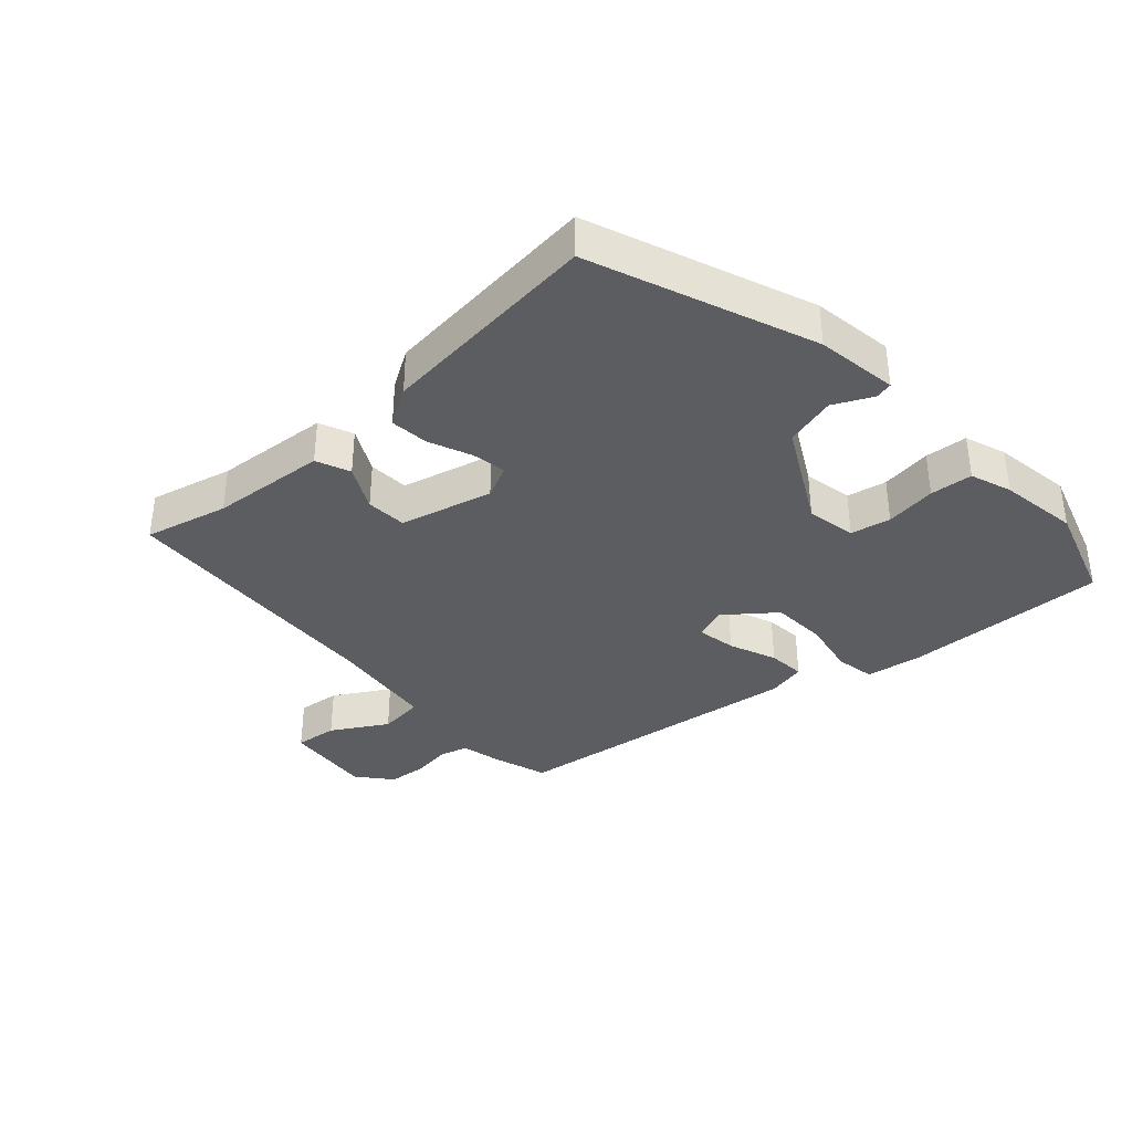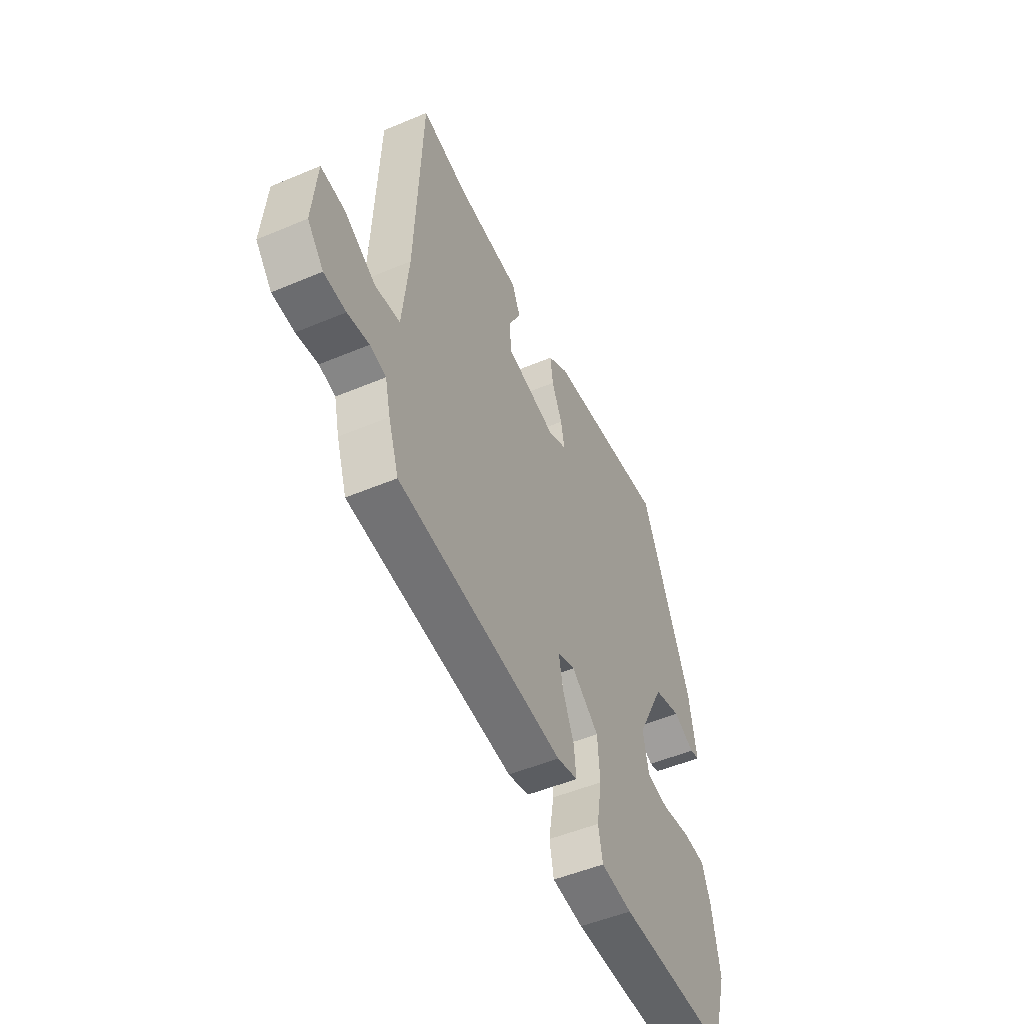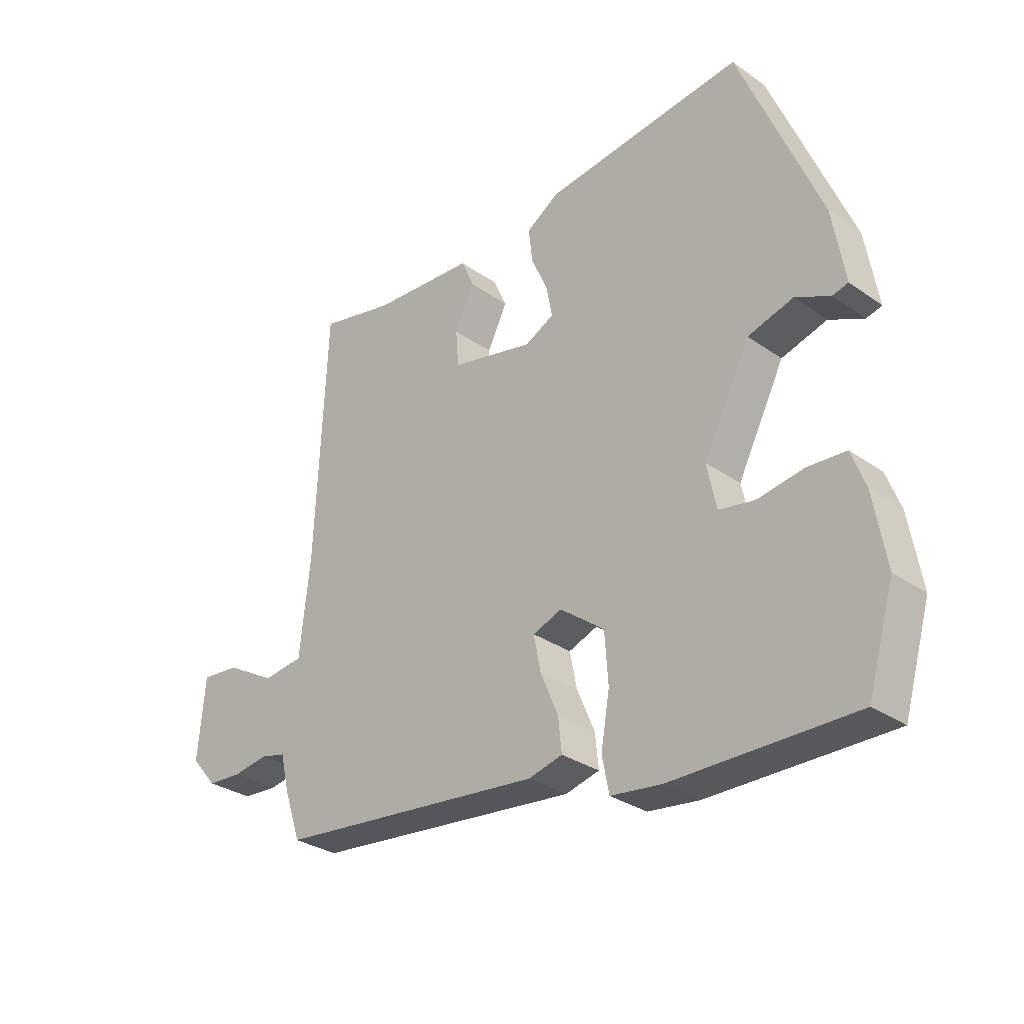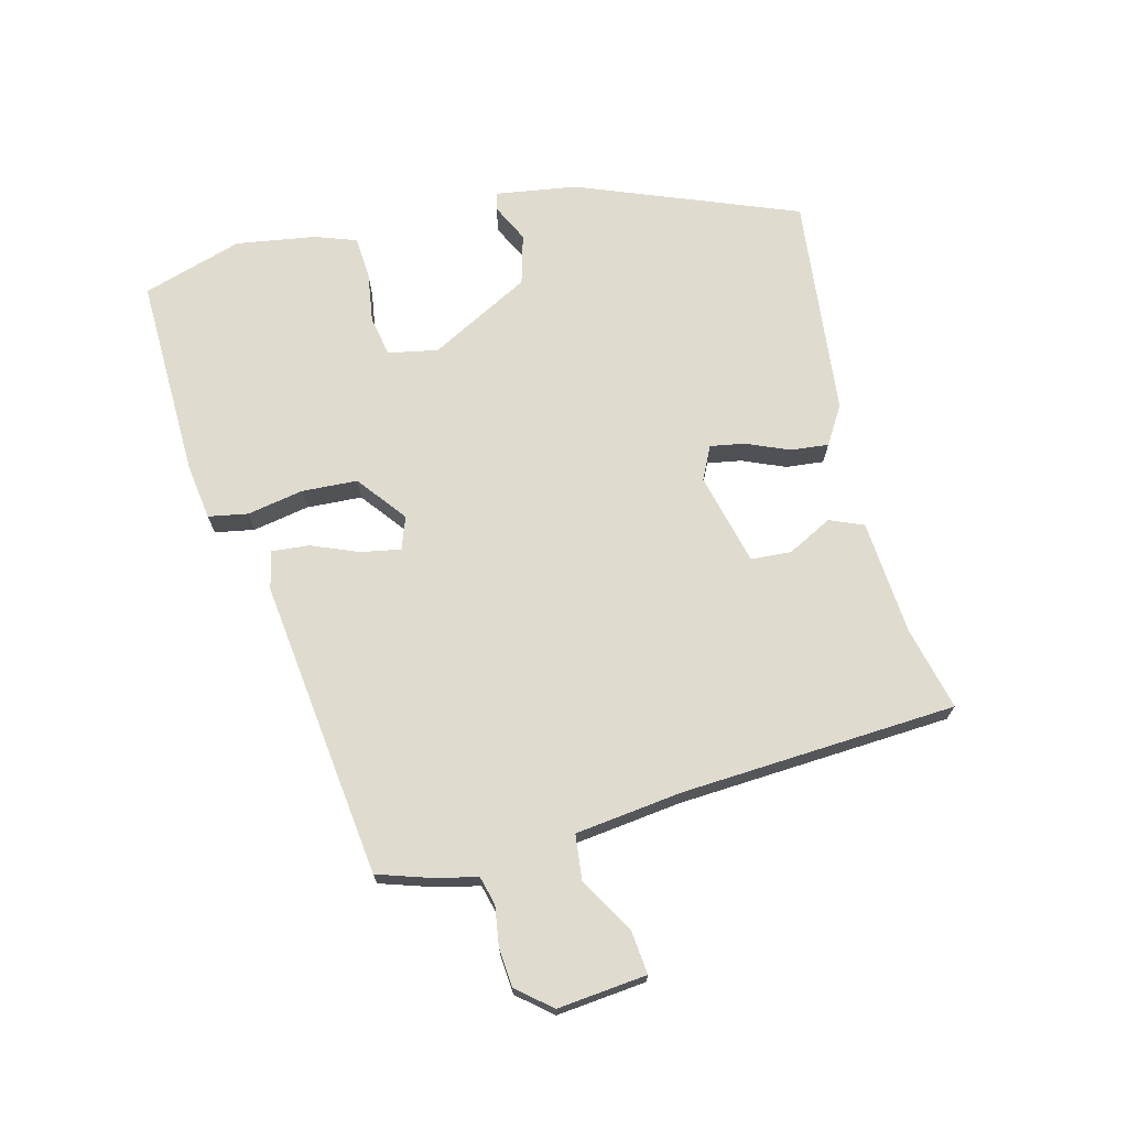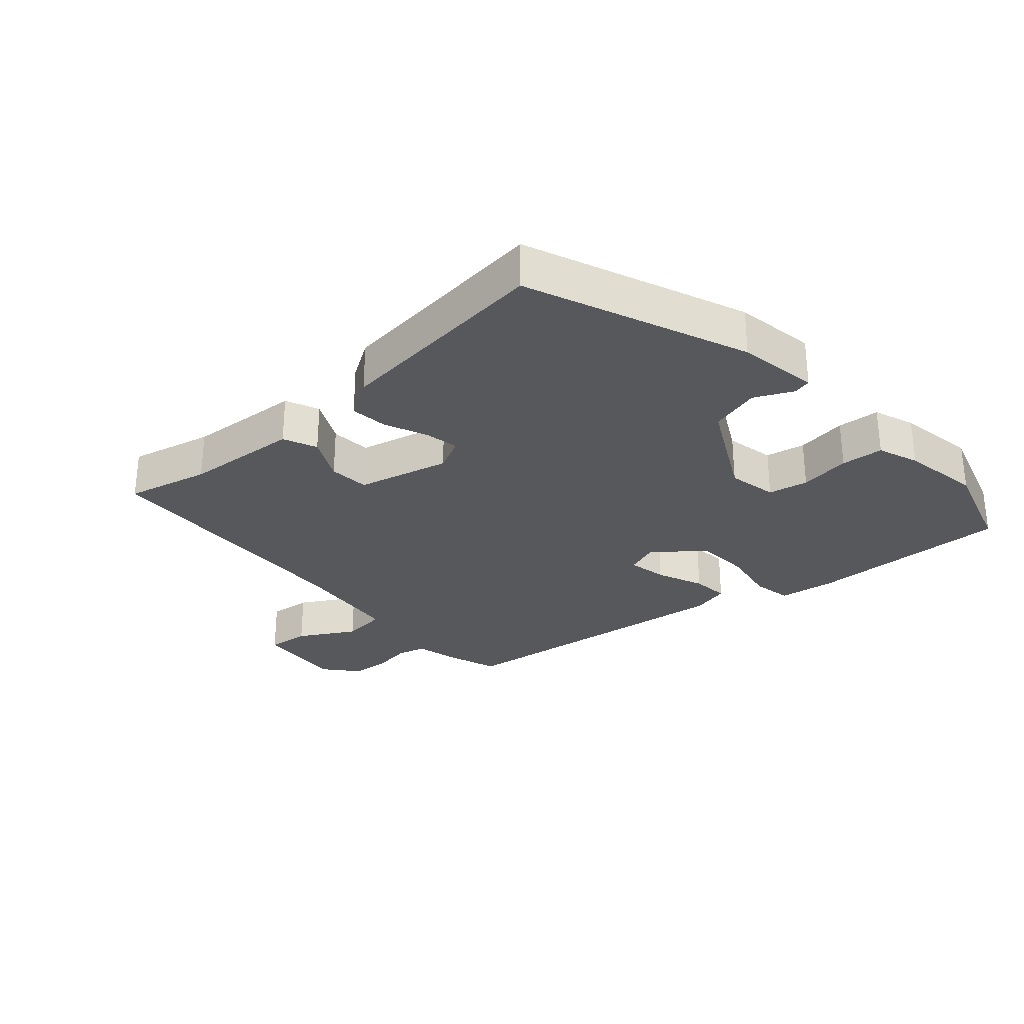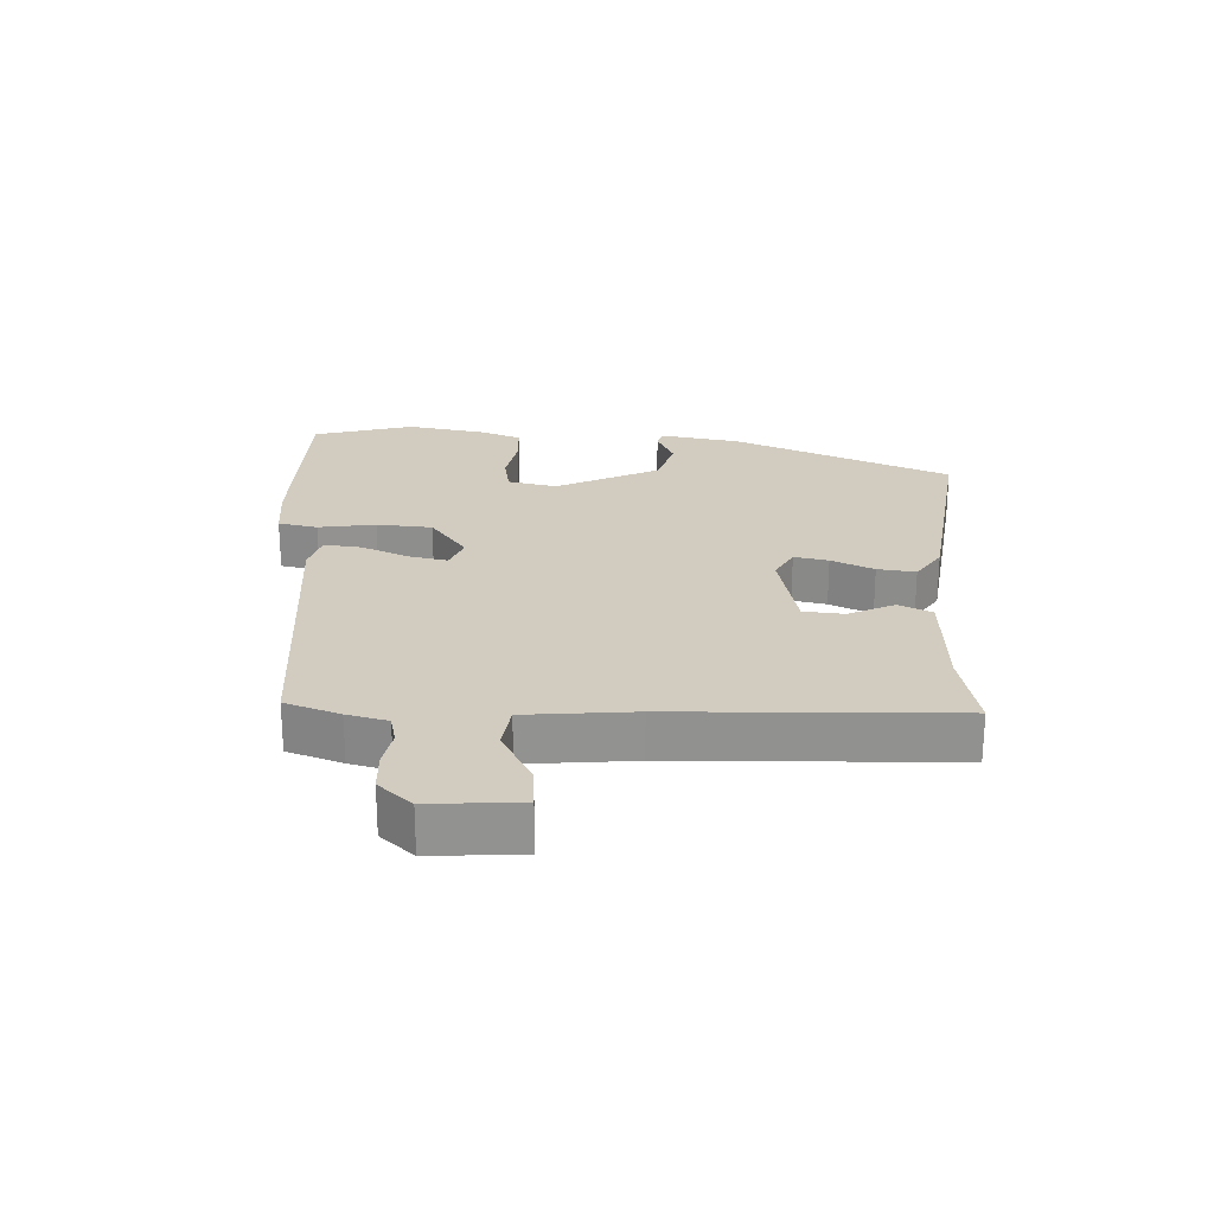
<metadata>
{"format":"obj","ext":"obj","renderer":"f3d","projection":"perspective","resolution":1024,"background":"white","views":[{"elev":-36.3,"azim":41.1,"up":"+Y"},{"elev":-50.5,"azim":-65.2,"up":"+Z"},{"elev":-30.5,"azim":44.8,"up":"+Z"},{"elev":70.5,"azim":-105.2,"up":"+Y"},{"elev":-28.8,"azim":41.1,"up":"+Y"},{"elev":24.0,"azim":-86.9,"up":"+Y"}]}
</metadata>
<code>
v 0.535 0.07 -0.382
v 0.489 0.07 -0.538
v 0.175 0.07 -0.536
v 0.087 0.07 -0.525
v 0.075 0.07 -0.464
v 0.09 0.07 -0.376
v 0.084 0.07 -0.29
v 0.007 0.07 -0.232
v -0.043 0.07 -0.251
v -0.031 0.07 -0.312
v 0 0.07 -0.385
v 0.006 0.07 -0.443
v -0.053 0.07 -0.458
v -0.518 0.07 -0.409
v -0.547 0.07 -0.324
v -0.562 0.07 -0.261
v -0.607 0.07 -0.25
v -0.667 0.07 -0.26
v -0.728 0.07 -0.256
v -0.773 0.07 -0.204
v -0.761 0.07 -0.065
v -0.694 0.07 -0.071
v -0.607 0.07 -0.12
v -0.537 0.07 -0.111
v -0.519 0.07 0.056
v -0.5 0.07 0.484
v -0.37 0.07 0.455
v -0.191 0.07 0.444
v -0.168 0.07 0.392
v -0.203 0.07 0.322
v -0.198 0.07 0.259
v -0.054 0.07 0.226
v -0.003 0.07 0.252
v -0.013 0.07 0.305
v -0.042 0.07 0.371
v -0.049 0.07 0.43
v 0.009 0.07 0.467
v 0.353 0.07 0.509
v 0.492 0.07 0.17
v 0.513 0.07 0.044
v 0.486 0.07 0.037
v 0.426 0.07 0.065
v 0.348 0.07 0.042
v 0.267 0.07 -0.116
v 0.283 0.07 -0.193
v 0.345 0.07 -0.204
v 0.424 0.07 -0.191
v 0.49 0.07 -0.195
v 0.514 0.07 -0.259
v 0.535 0 -0.382
v 0.489 0 -0.538
v 0.175 0 -0.536
v 0.087 0 -0.525
v 0.075 0 -0.464
v 0.09 0 -0.376
v 0.084 0 -0.29
v 0.007 0 -0.232
v -0.043 0 -0.251
v -0.031 0 -0.312
v 0 0 -0.385
v 0.006 0 -0.443
v -0.053 0 -0.458
v -0.518 0 -0.409
v -0.547 0 -0.324
v -0.562 0 -0.261
v -0.607 0 -0.25
v -0.667 0 -0.26
v -0.728 0 -0.256
v -0.773 0 -0.204
v -0.761 0 -0.065
v -0.694 0 -0.071
v -0.607 0 -0.12
v -0.537 0 -0.111
v -0.519 0 0.056
v -0.5 0 0.484
v -0.37 0 0.455
v -0.191 0 0.444
v -0.168 0 0.392
v -0.203 0 0.322
v -0.198 0 0.259
v -0.054 0 0.226
v -0.003 0 0.252
v -0.013 0 0.305
v -0.042 0 0.371
v -0.049 0 0.43
v 0.009 0 0.467
v 0.353 0 0.509
v 0.492 0 0.17
v 0.513 0 0.044
v 0.486 0 0.037
v 0.426 0 0.065
v 0.348 0 0.042
v 0.267 0 -0.116
v 0.283 0 -0.193
v 0.345 0 -0.204
v 0.424 0 -0.191
v 0.49 0 -0.195
v 0.514 0 -0.259
f 4 5 6
f 3 4 6
f 2 3 6
f 1 2 6
f 49 1 6
f 48 49 6
f 47 48 6
f 46 47 6
f 45 46 6 7
f 44 45 7 8
f 43 44 8 9
f 40 41 42
f 39 40 42
f 38 39 42
f 37 38 42
f 36 37 42
f 35 36 42
f 34 35 42
f 33 34 42 43
f 32 33 43 9
f 27 28 29 30
f 27 30 31
f 26 27 31
f 25 26 31
f 31 32 9
f 25 31 9
f 24 25 9
f 21 22 23
f 20 21 23
f 19 20 23
f 18 19 23
f 17 18 23
f 24 9 10
f 23 24 10
f 17 23 10
f 16 17 10
f 14 15 16
f 13 14 16
f 12 13 16
f 11 12 16
f 10 11 16
f 55 54 53
f 55 53 52
f 55 52 51
f 55 51 50
f 55 50 98
f 55 98 97
f 55 97 96
f 55 96 95
f 56 55 95 94
f 57 56 94 93
f 58 57 93 92
f 91 90 89
f 91 89 88
f 91 88 87
f 91 87 86
f 91 86 85
f 91 85 84
f 91 84 83
f 92 91 83 82
f 58 92 82 81
f 79 78 77 76
f 80 79 76
f 80 76 75
f 80 75 74
f 58 81 80
f 58 80 74
f 58 74 73
f 72 71 70
f 72 70 69
f 72 69 68
f 72 68 67
f 72 67 66
f 59 58 73
f 59 73 72
f 59 72 66
f 59 66 65
f 65 64 63
f 65 63 62
f 65 62 61
f 65 61 60
f 65 60 59
f 1 50 51 2
f 2 51 52 3
f 3 52 53 4
f 4 53 54 5
f 5 54 55 6
f 6 55 56 7
f 7 56 57 8
f 8 57 58 9
f 9 58 59 10
f 10 59 60 11
f 11 60 61 12
f 12 61 62 13
f 13 62 63 14
f 14 63 64 15
f 15 64 65 16
f 16 65 66 17
f 17 66 67 18
f 18 67 68 19
f 19 68 69 20
f 20 69 70 21
f 21 70 71 22
f 22 71 72 23
f 23 72 73 24
f 24 73 74 25
f 25 74 75 26
f 26 75 76 27
f 27 76 77 28
f 28 77 78 29
f 29 78 79 30
f 30 79 80 31
f 31 80 81 32
f 32 81 82 33
f 33 82 83 34
f 34 83 84 35
f 35 84 85 36
f 36 85 86 37
f 37 86 87 38
f 38 87 88 39
f 39 88 89 40
f 40 89 90 41
f 41 90 91 42
f 42 91 92 43
f 43 92 93 44
f 44 93 94 45
f 45 94 95 46
f 46 95 96 47
f 47 96 97 48
f 48 97 98 49
f 49 98 50 1

</code>
